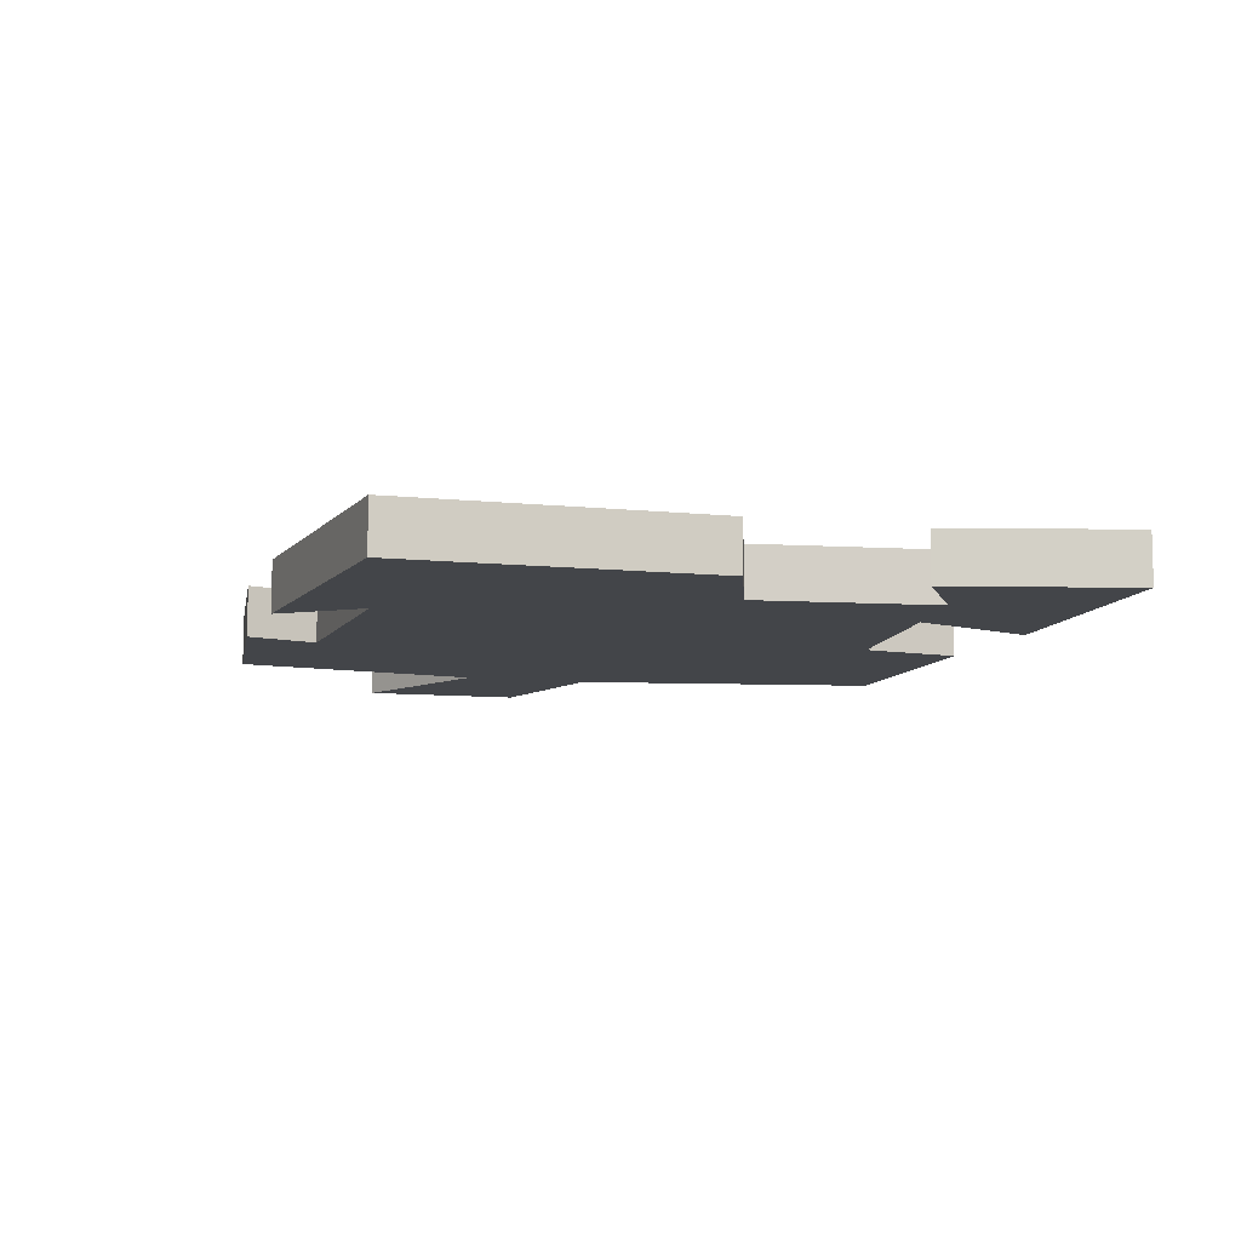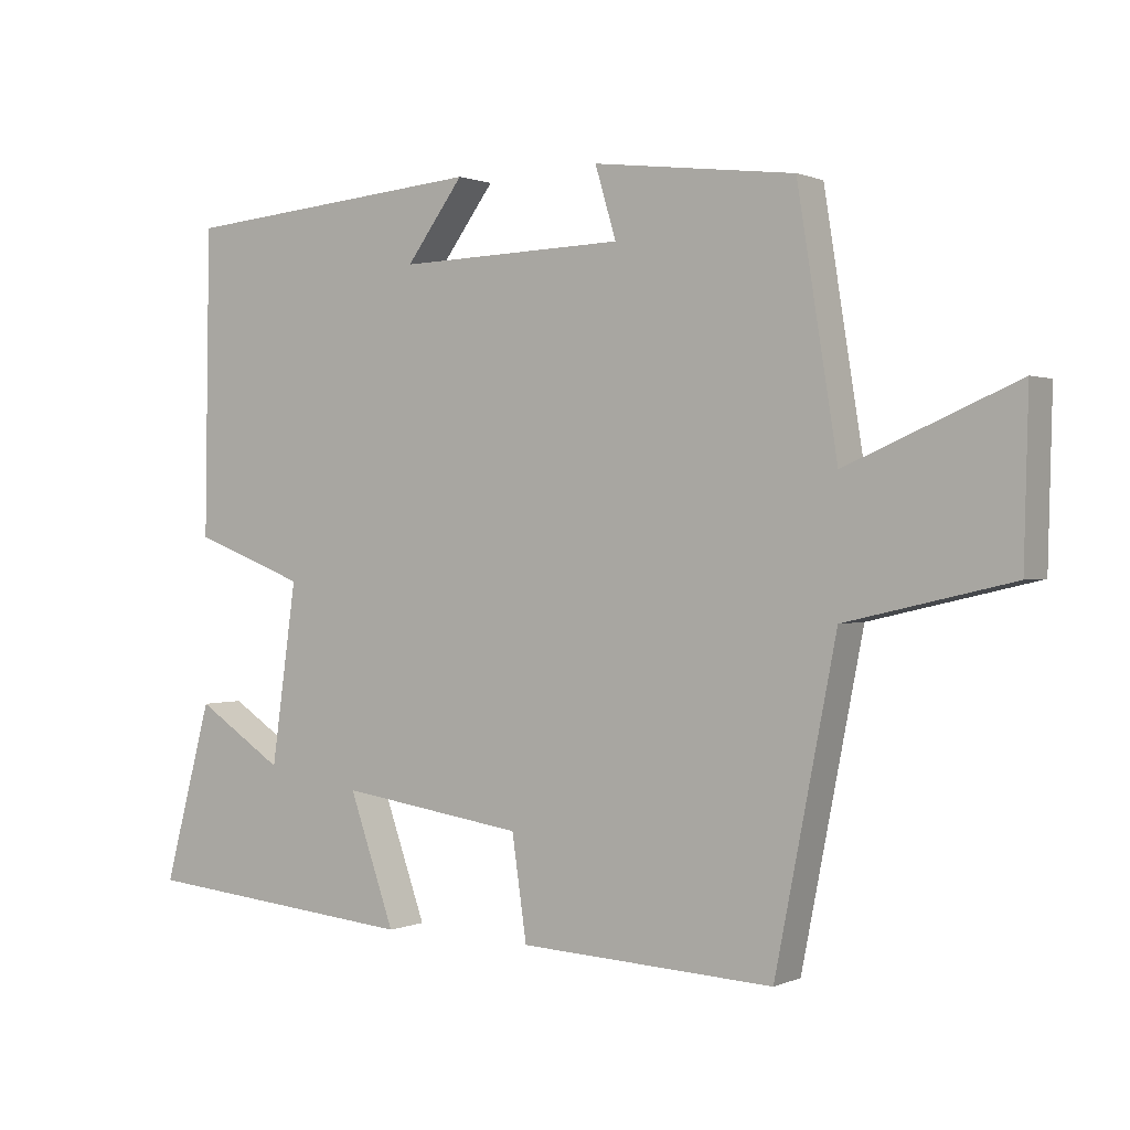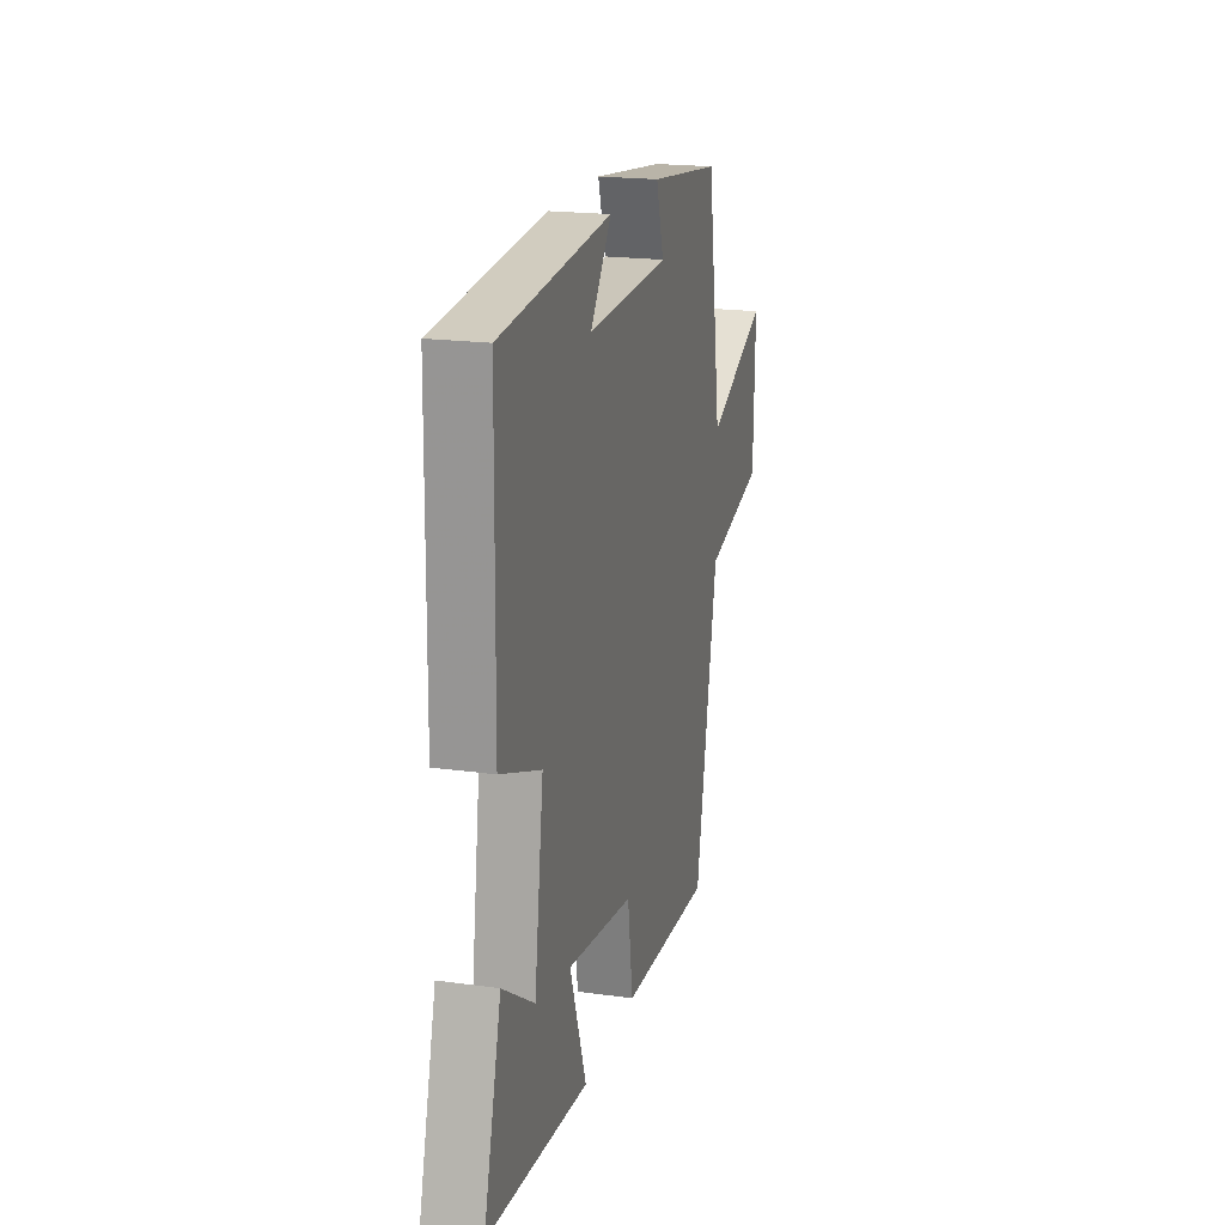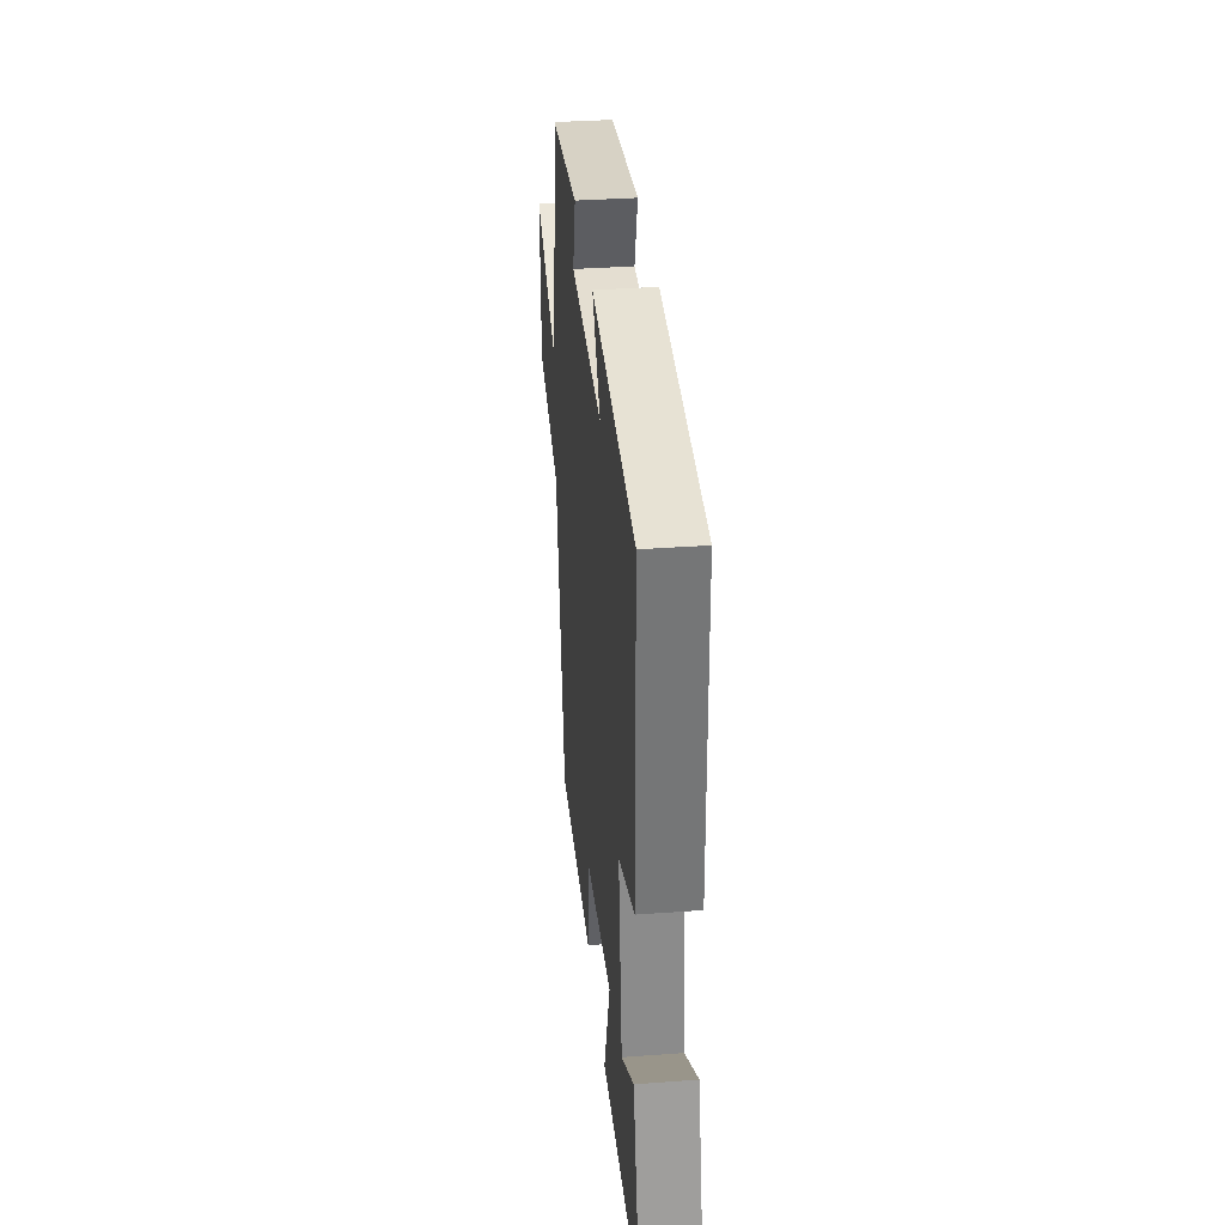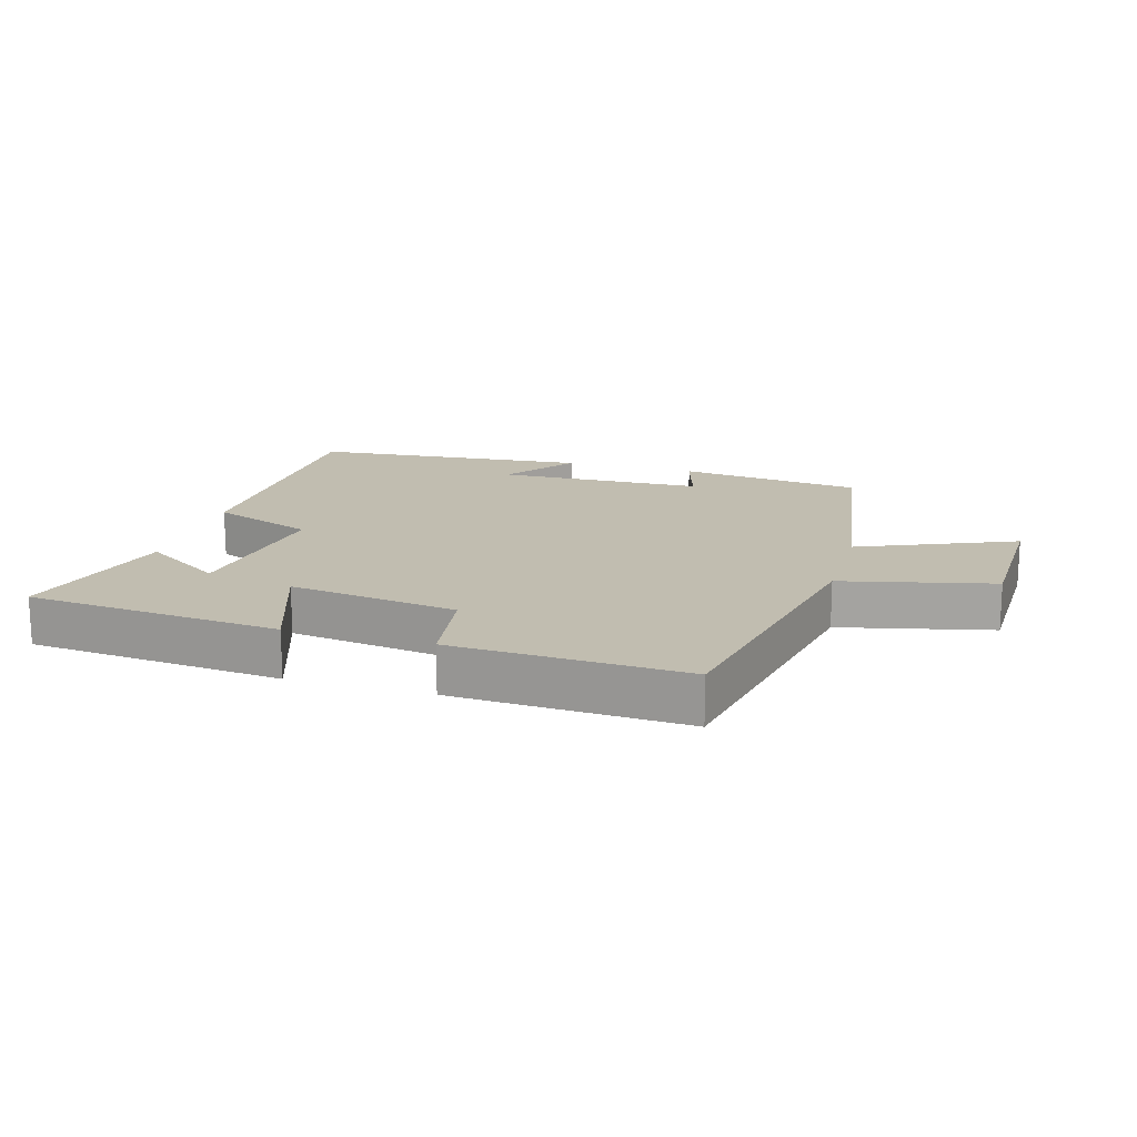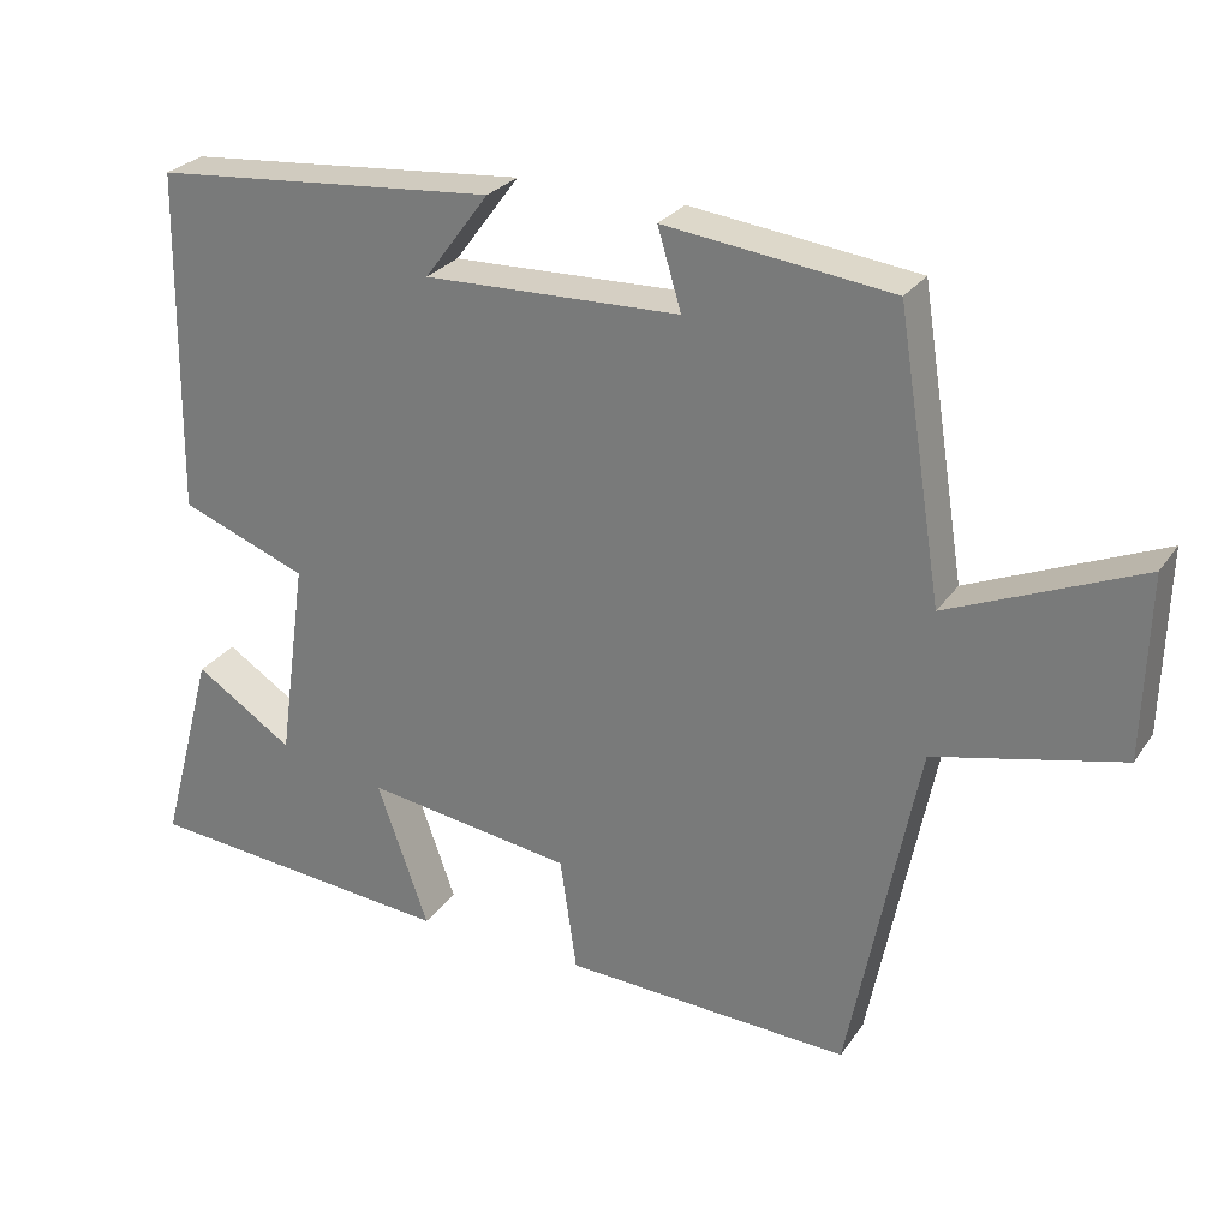
<metadata>
{"format":"obj","ext":"obj","renderer":"f3d","projection":"perspective","resolution":1024,"background":"white","views":[{"elev":-8.6,"azim":72.7,"up":"+Y"},{"elev":0.8,"azim":-146.4,"up":"+Z"},{"elev":19.6,"azim":104.6,"up":"+Z"},{"elev":34.6,"azim":84.4,"up":"+Z"},{"elev":16.7,"azim":-163.8,"up":"+Y"},{"elev":27.1,"azim":-152.8,"up":"+Z"}]}
</metadata>
<code>
v -0.443 0.07 0.465
v -0.156 0.07 0.5
v -0.186 0.07 0.4
v 0.138 0.07 0.39
v 0.056 0.07 0.5
v 0.493 0.07 0.462
v 0.5 0.07 0.027
v 0.339 0.07 -0.034
v 0.375 0.07 -0.29
v 0.5 0.07 -0.209
v 0.569 0.07 -0.464
v 0.171 0.07 -0.5
v 0.236 0.07 -0.316
v -0.028 0.07 -0.354
v -0.049 0.07 -0.5
v -0.413 0.07 -0.517
v -0.5 0.07 -0.075
v -0.736 0.07 -0.02
v -0.742 0.07 0.212
v -0.5 0.07 0.109
v -0.443 0 0.465
v -0.156 0 0.5
v -0.186 0 0.4
v 0.138 0 0.39
v 0.056 0 0.5
v 0.493 0 0.462
v 0.5 0 0.027
v 0.339 0 -0.034
v 0.375 0 -0.29
v 0.5 0 -0.209
v 0.569 0 -0.464
v 0.171 0 -0.5
v 0.236 0 -0.316
v -0.028 0 -0.354
v -0.049 0 -0.5
v -0.413 0 -0.517
v -0.5 0 -0.075
v -0.736 0 -0.02
v -0.742 0 0.212
v -0.5 0 0.109
f 17 18 19 20
f 14 15 16 17
f 13 14 17 20
f 11 12 13
f 9 10 11
f 9 11 13 20
f 6 7 8
f 4 5 6
f 4 6 8
f 3 4 8 9
f 1 2 3
f 1 3 9 20
f 40 39 38 37
f 37 36 35 34
f 40 37 34 33
f 33 32 31
f 31 30 29
f 40 33 31 29
f 28 27 26
f 26 25 24
f 28 26 24
f 29 28 24 23
f 23 22 21
f 40 29 23 21
f 1 21 22 2
f 2 22 23 3
f 3 23 24 4
f 4 24 25 5
f 5 25 26 6
f 6 26 27 7
f 7 27 28 8
f 8 28 29 9
f 9 29 30 10
f 10 30 31 11
f 11 31 32 12
f 12 32 33 13
f 13 33 34 14
f 14 34 35 15
f 15 35 36 16
f 16 36 37 17
f 17 37 38 18
f 18 38 39 19
f 19 39 40 20
f 20 40 21 1

</code>
